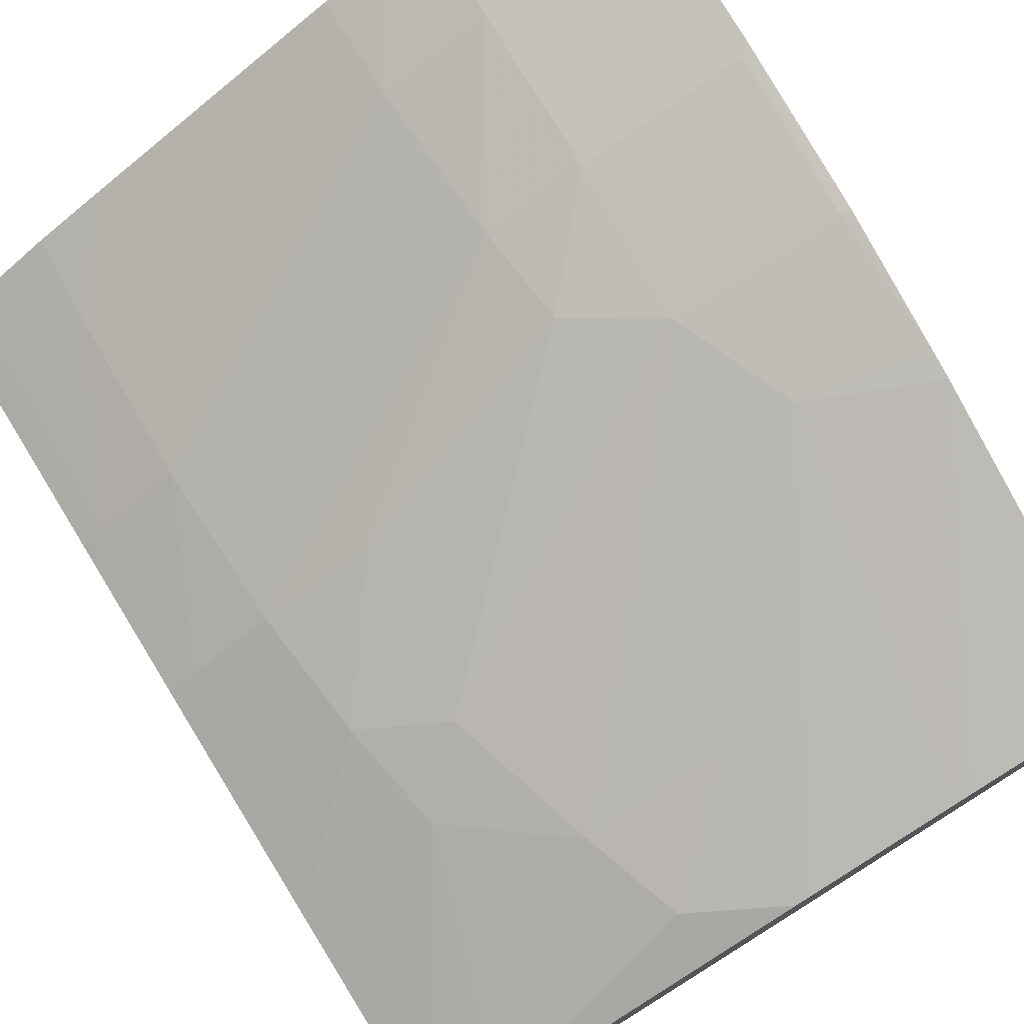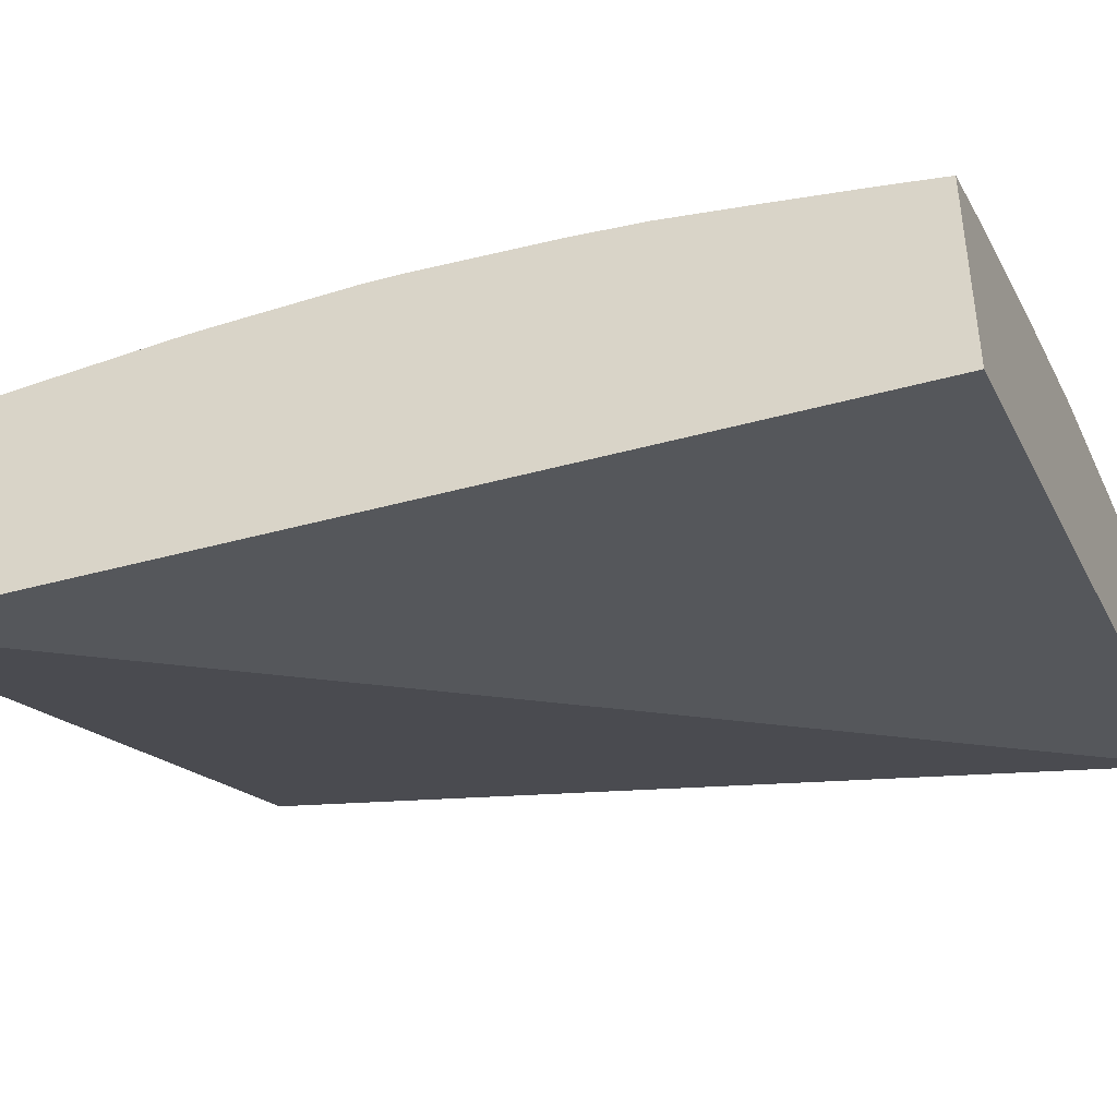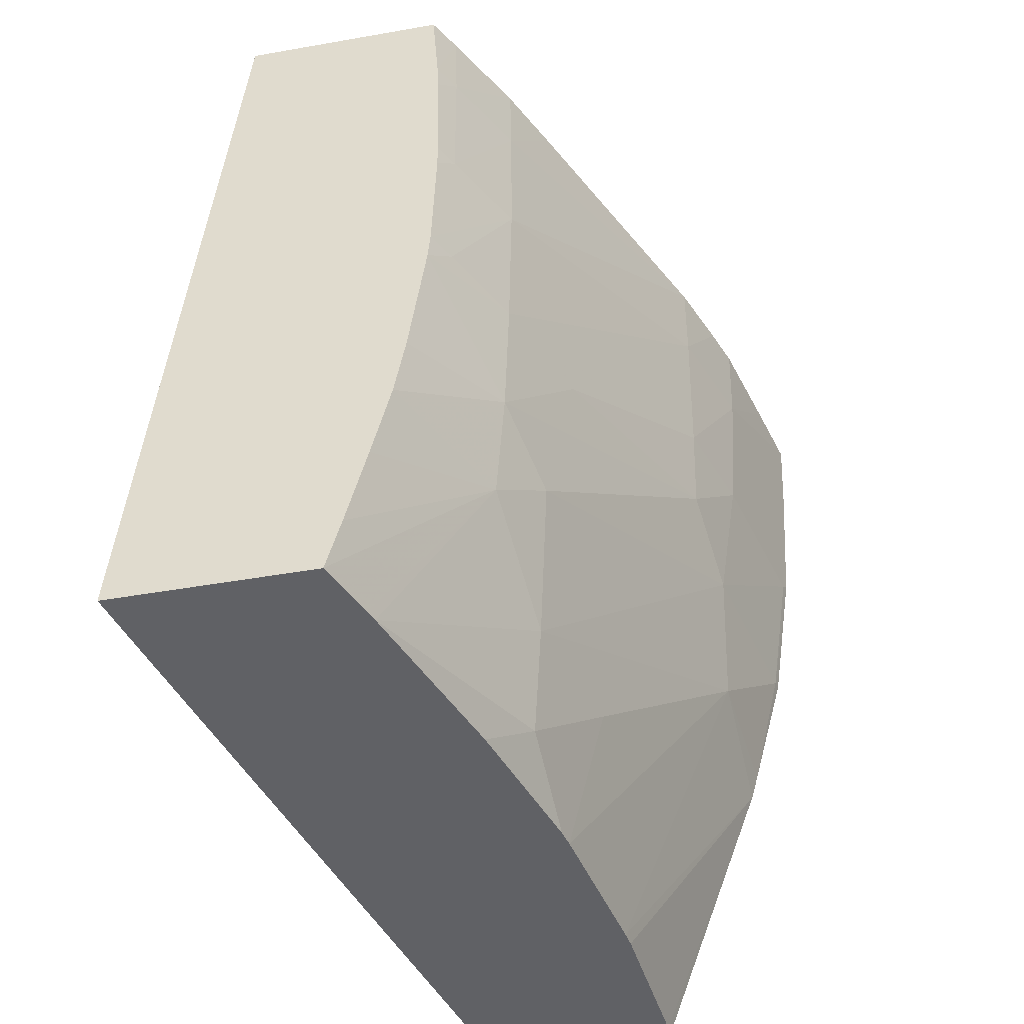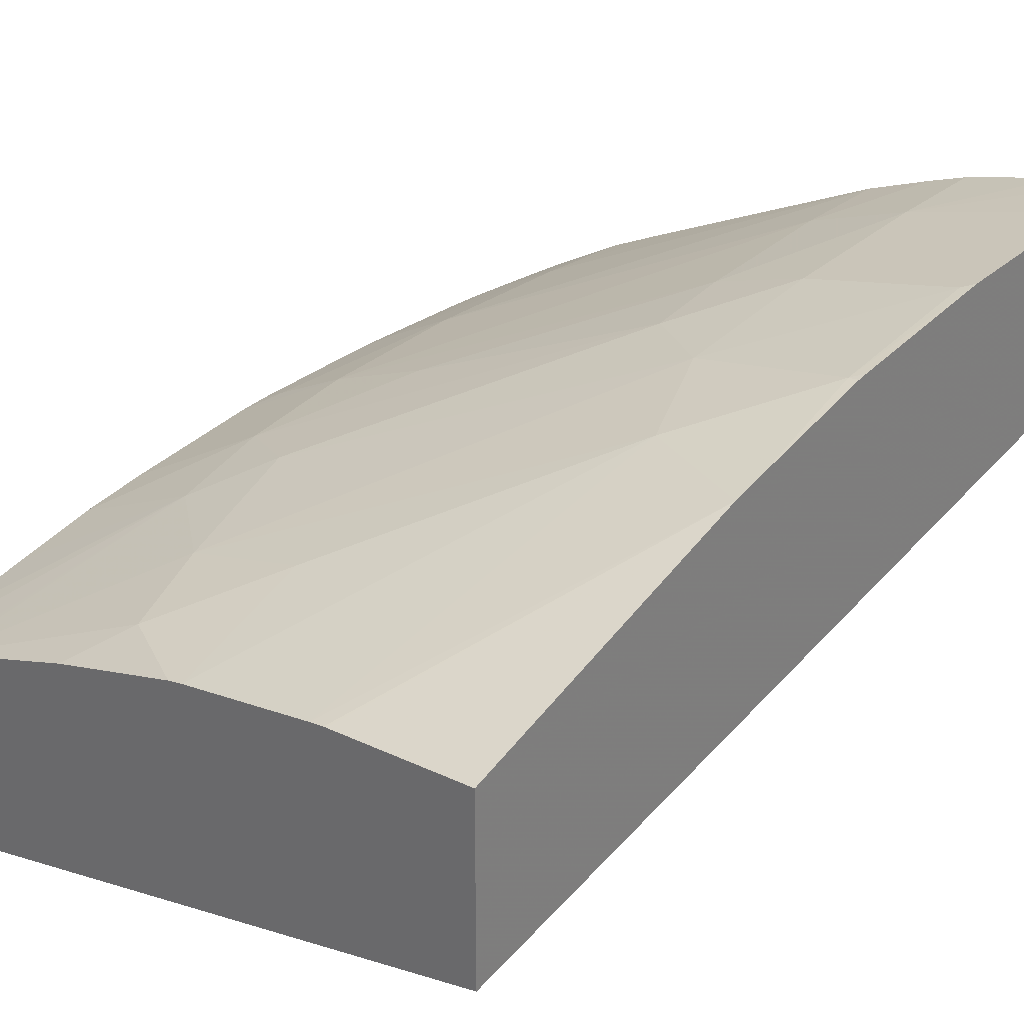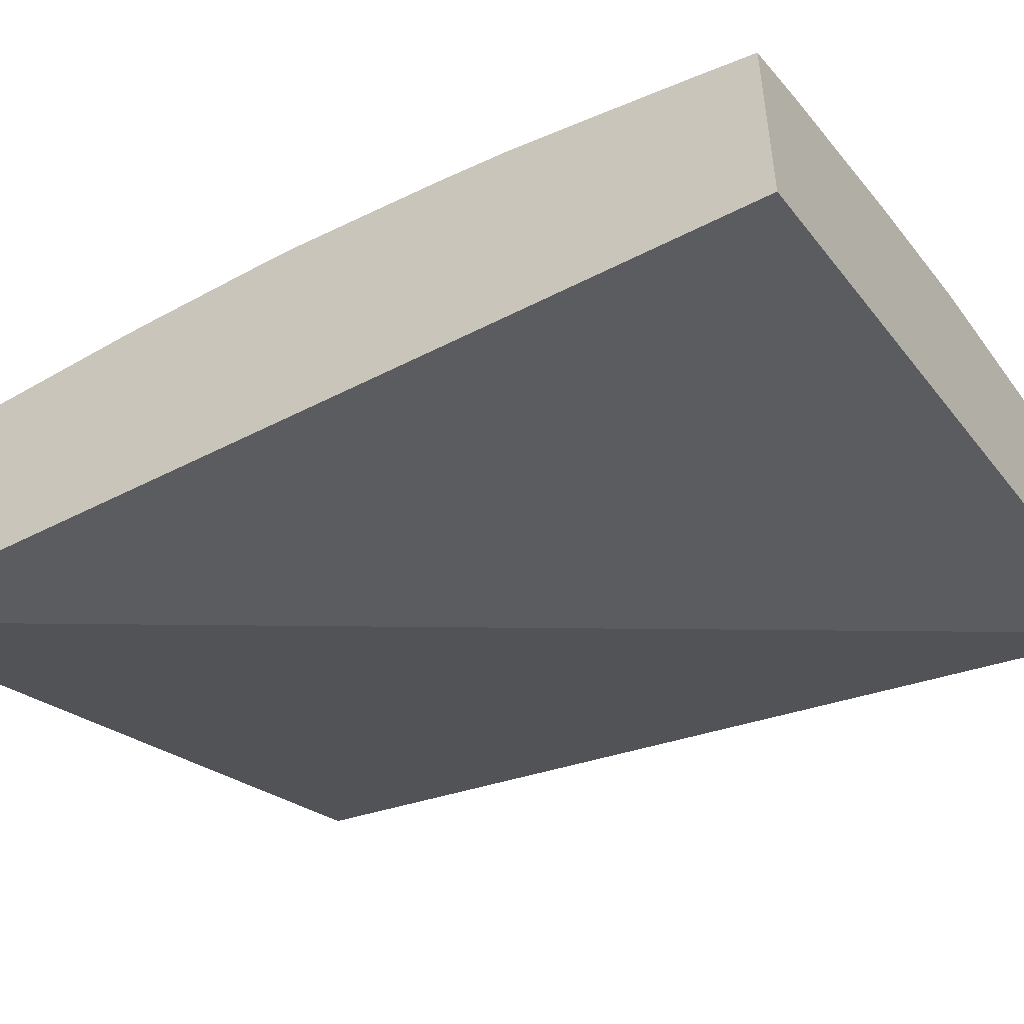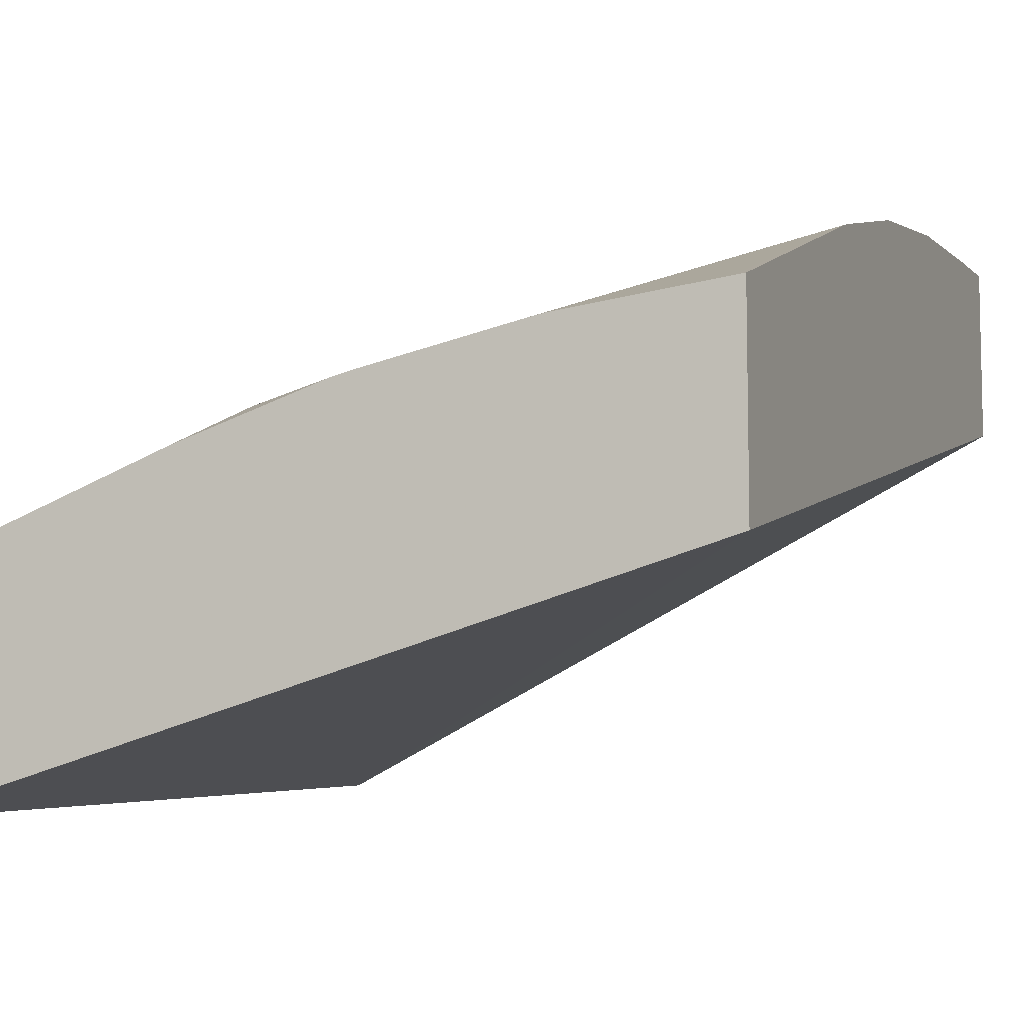
<metadata>
{"format":"obj","ext":"obj","renderer":"f3d","projection":"perspective","resolution":1024,"background":"white","views":[{"elev":76.4,"azim":148.4,"up":"+Y"},{"elev":-43.1,"azim":111.8,"up":"+Y"},{"elev":-48.4,"azim":101.1,"up":"+Z"},{"elev":30.2,"azim":-138.6,"up":"+Y"},{"elev":-50.7,"azim":121.8,"up":"+Y"},{"elev":-8.3,"azim":-158.9,"up":"+Y"}]}
</metadata>
<code>
v 0.003014 0.1126 0.02622
v 0.003014 0.1113 0.02622
v 0.003014 0.1126 0.02562
v 0.002828 0.1127 0.02622
v -0.001238 0.1134 0.02622
v -0.001238 0.1122 0.0209
v 0.003014 0.111 0.0209
v 0.00286 0.1127 0.02562
v 0.003014 0.1126 0.02543
v 0.002347 0.113 0.02622
v -0.001238 0.1145 0.02622
v -0.001238 0.1133 0.0209
v 0.003014 0.1122 0.0209
v 0.00238 0.113 0.02562
v 0.002881 0.1127 0.02466
v 0.003014 0.1127 0.02466
v 0.001964 0.1132 0.02622
v -0.0008105 0.1144 0.02622
v -0.0002133 0.1142 0.02562
v -0.001238 0.1144 0.02571
v -0.001238 0.114 0.02273
v -0.001182 0.1133 0.0209
v 0.002672 0.1123 0.0209
v 0.002172 0.1129 0.0223
v 0.003014 0.1122 0.02125
v 0.0004285 0.1139 0.02622
v 0.001215 0.1136 0.02622
v 0.0024 0.113 0.02466
v 0.003014 0.1127 0.02449
v -0.0002133 0.1142 0.02622
v 0.0004235 0.1139 0.02562
v 0.0003661 0.1139 0.02466
v -0.0002133 0.1141 0.02466
v -0.001238 0.1144 0.02472
v -0.001238 0.114 0.0229
v -0.0005067 0.1139 0.02304
v -0.0002133 0.1132 0.0209
v -0.0003056 0.1132 0.0209
v -0.0003239 0.1132 0.0209
v 0.002606 0.1123 0.0209
v 0.001519 0.113 0.02177
v 0.001795 0.1131 0.02266
v 0.002286 0.113 0.02294
v 0.003014 0.1125 0.02228
v 0.003014 0.1124 0.02177
v 2.815e-05 0.1141 0.02622
v 0.003014 0.1126 0.0237
v 0.002847 0.1127 0.0237
v 0.002367 0.113 0.0237
v 0.00171 0.1133 0.0237
v 0.000302 0.1139 0.02409
v -0.0001966 0.114 0.02374
v -0.001175 0.1144 0.02466
v -0.001175 0.1142 0.0237
v -0.001238 0.1142 0.02376
v -0.001238 0.1142 0.0237
v 0.0007486 0.1132 0.02177
v 0.0006653 0.113 0.0209
v 0.00161 0.1127 0.0209
v 0.001314 0.1129 0.0212
v 0.003014 0.1126 0.02351
v 0.003014 0.1125 0.02268
v 0.0007631 0.113 0.0209
f 1 2 7
f 1 7 13
f 1 13 25
f 1 25 45
f 1 45 44
f 1 44 62
f 1 62 61
f 1 61 47
f 1 47 29
f 1 29 16
f 1 16 9
f 1 9 3
f 1 3 4
f 1 4 10
f 1 10 17
f 1 17 27
f 1 27 26
f 1 26 46
f 1 46 30
f 1 30 18
f 1 18 11
f 1 11 5
f 1 5 2
f 2 5 6
f 2 6 7
f 3 8 4
f 3 9 8
f 4 8 10
f 5 11 20
f 5 20 34
f 5 34 55
f 5 55 56
f 5 56 35
f 5 35 21
f 5 21 12
f 5 12 6
f 6 12 22
f 6 22 39
f 6 39 38
f 6 38 37
f 6 37 58
f 6 58 63
f 6 63 59
f 6 59 40
f 6 40 23
f 6 23 13
f 6 13 7
f 8 14 10
f 8 9 15
f 8 15 14
f 9 16 15
f 10 14 17
f 11 18 19
f 11 19 20
f 12 21 22
f 13 23 24
f 13 24 25
f 14 26 27
f 14 27 17
f 14 15 28
f 14 28 26
f 15 16 29
f 15 29 28
f 18 30 19
f 19 31 32
f 19 32 33
f 19 33 34
f 19 34 20
f 19 30 31
f 21 35 36
f 21 36 37
f 21 37 38
f 21 38 39
f 21 39 22
f 23 40 24
f 24 41 42
f 24 42 43
f 24 43 44
f 24 44 45
f 24 45 25
f 24 40 41
f 26 28 31
f 26 31 46
f 28 29 47
f 28 47 48
f 28 48 49
f 28 49 31
f 30 46 31
f 31 49 32
f 32 49 50
f 32 50 51
f 32 51 33
f 33 51 52
f 33 52 53
f 33 53 34
f 34 53 54
f 34 54 55
f 35 56 54
f 35 54 36
f 36 41 57
f 36 57 58
f 36 58 37
f 36 54 52
f 36 52 41
f 40 59 60
f 40 60 41
f 41 52 42
f 41 60 57
f 42 52 51
f 42 51 43
f 43 61 62
f 43 62 44
f 43 51 50
f 43 50 49
f 43 49 61
f 47 61 48
f 48 61 49
f 52 54 53
f 54 56 55
f 57 60 63
f 57 63 58
f 59 63 60

</code>
